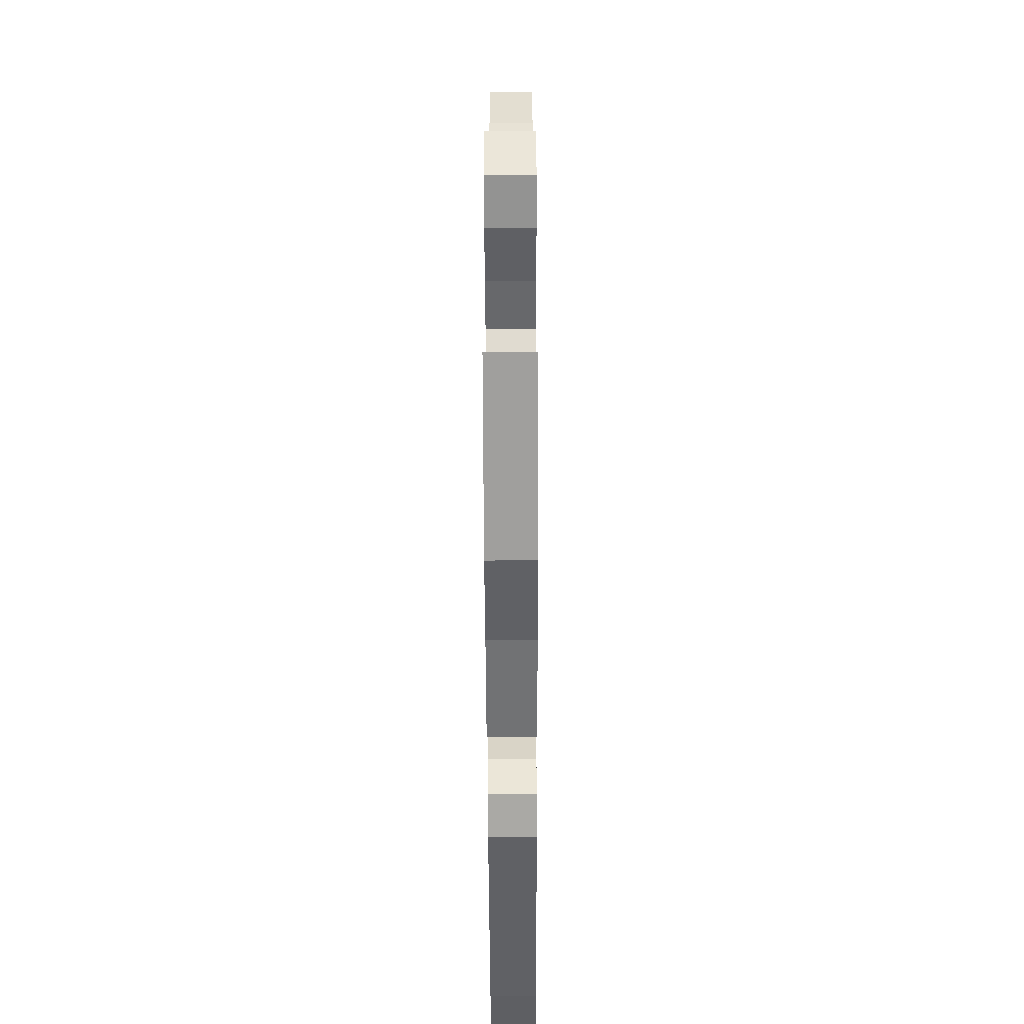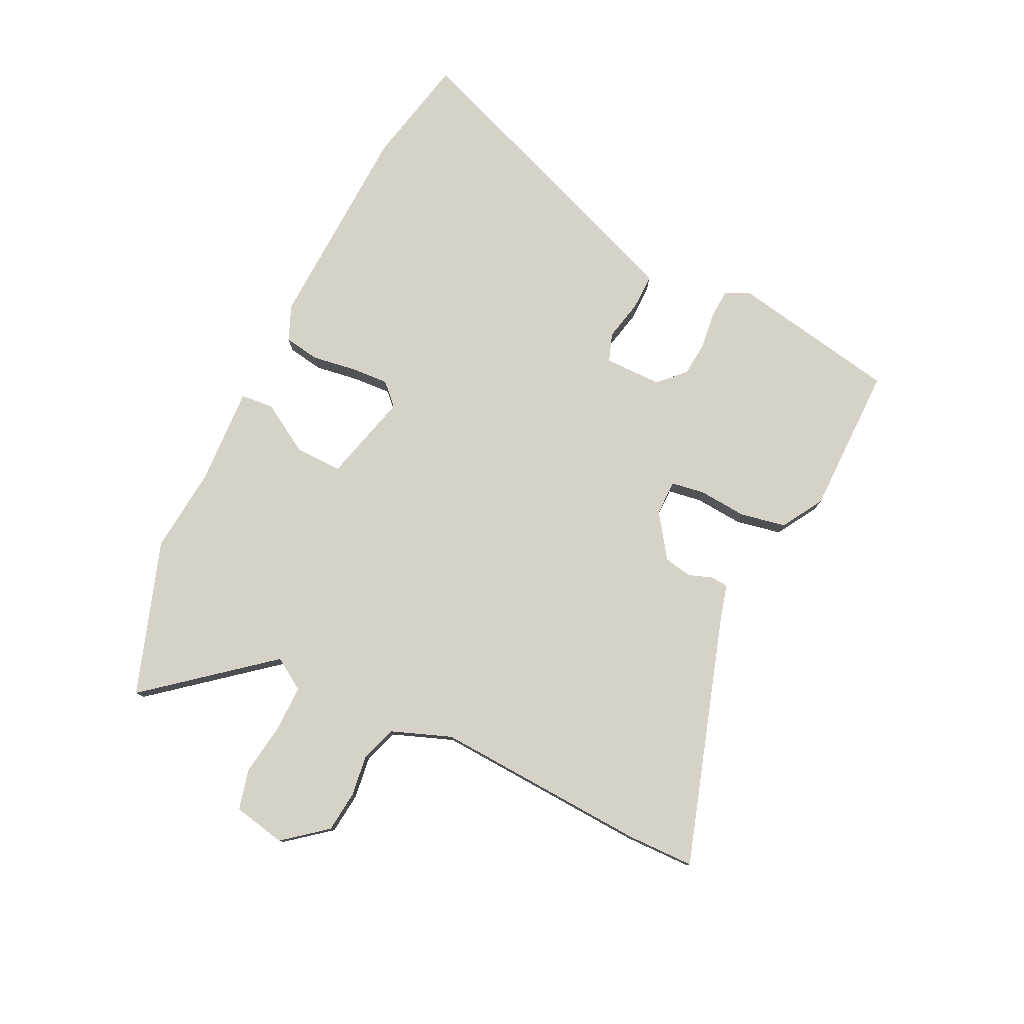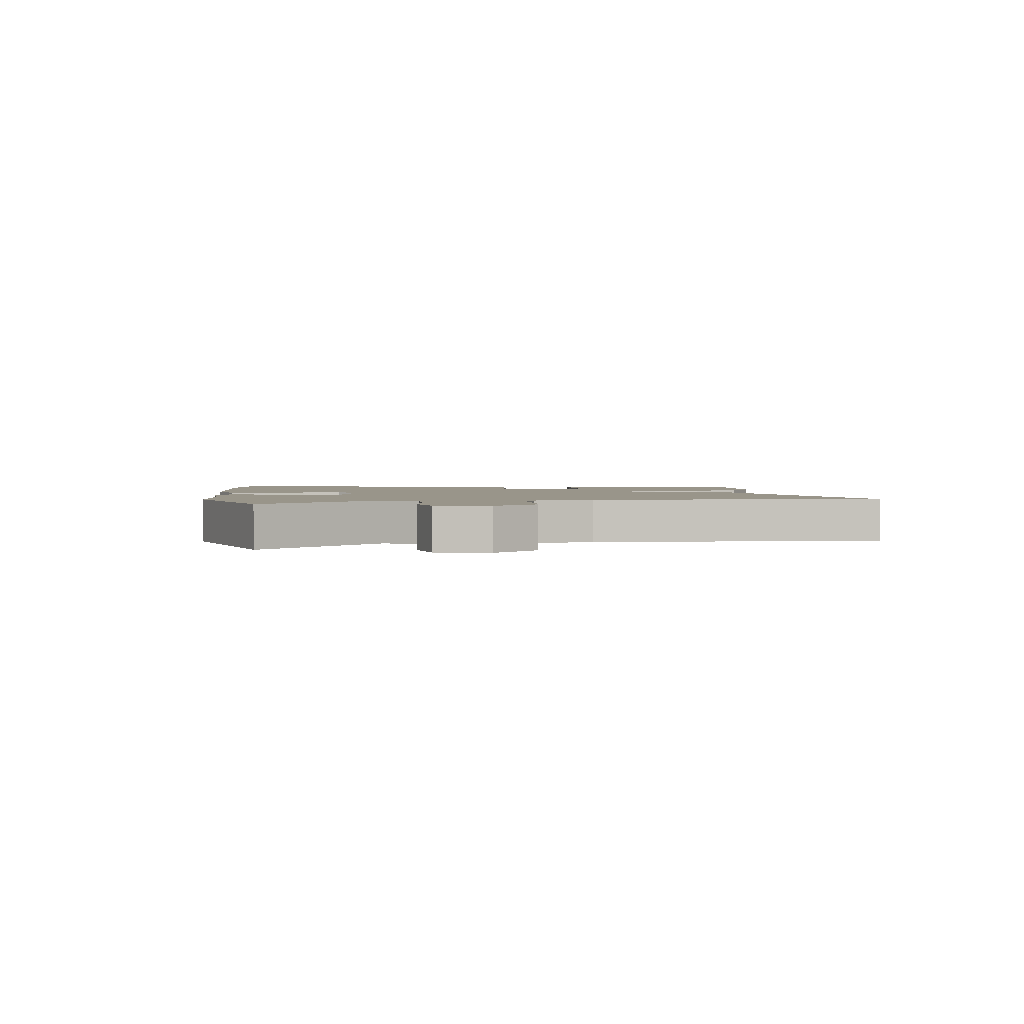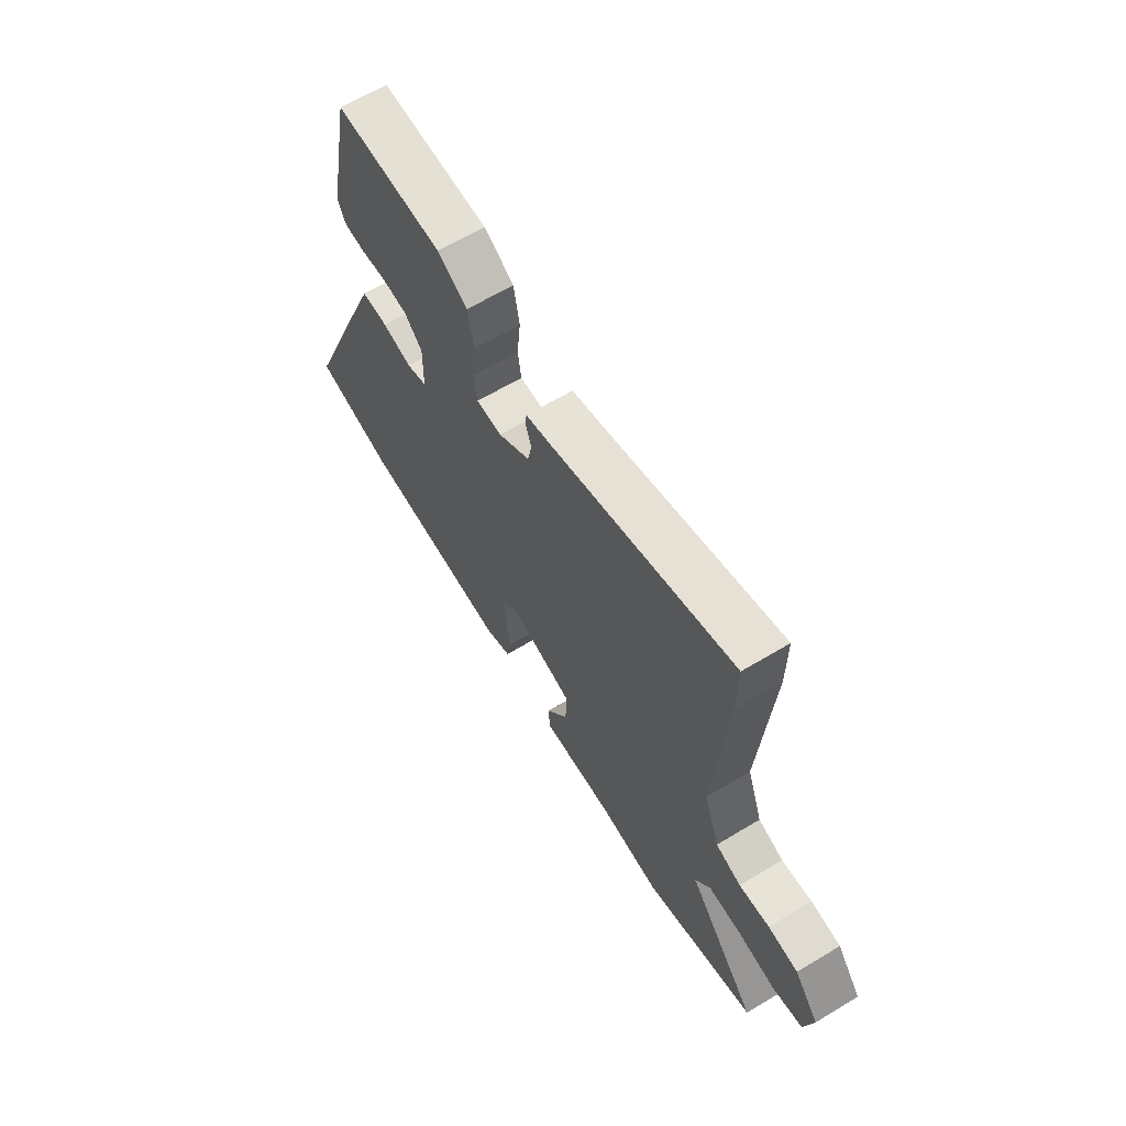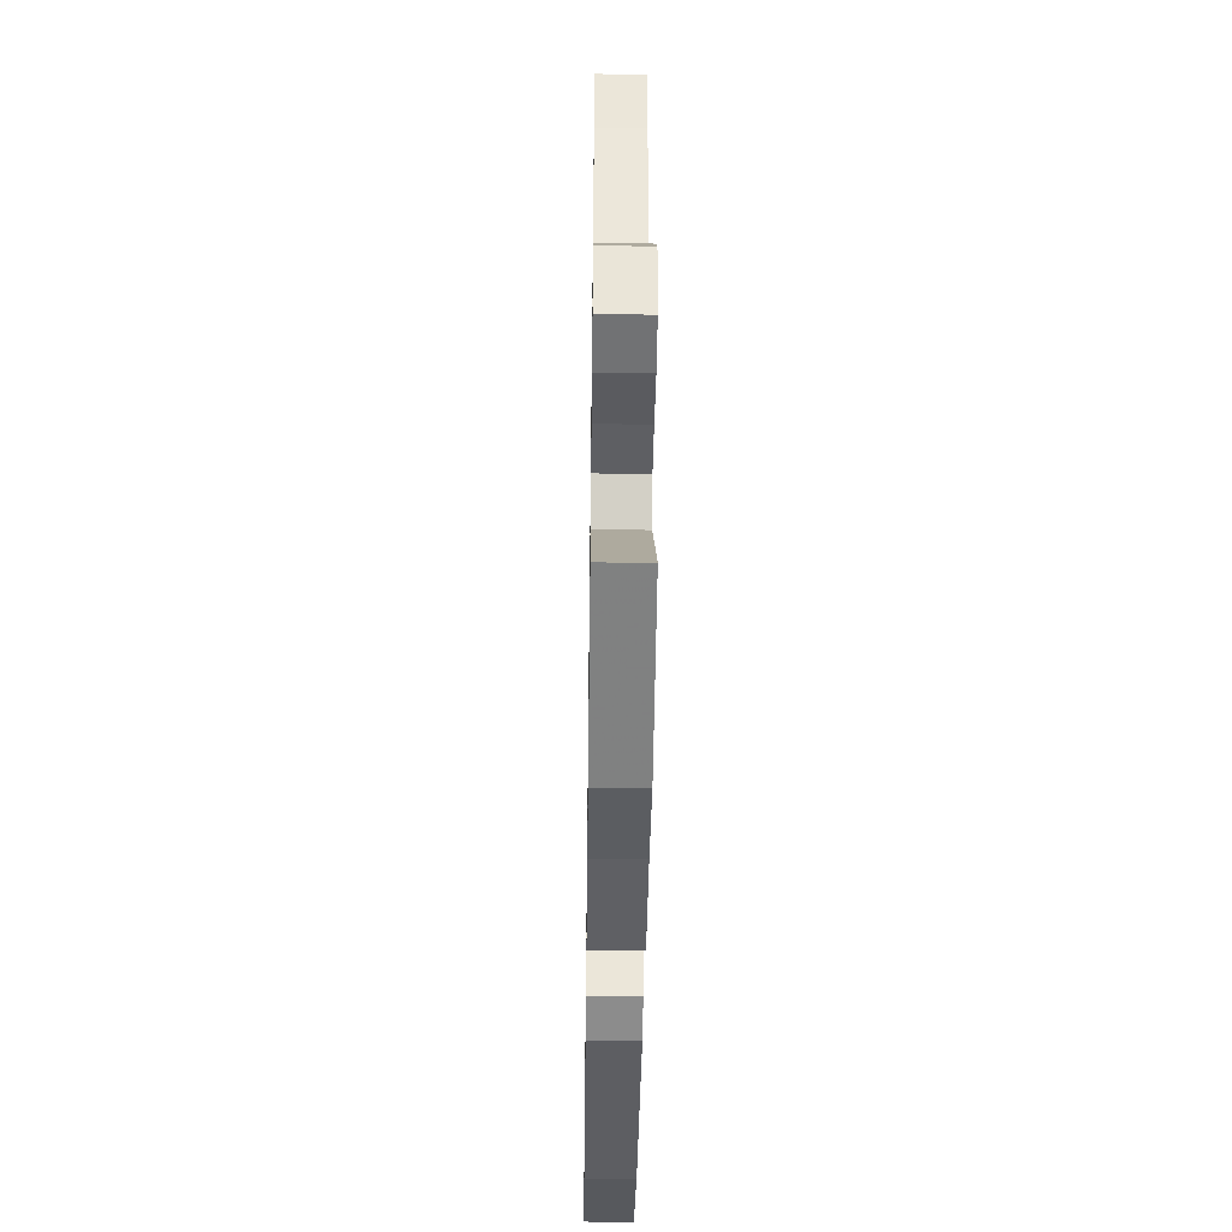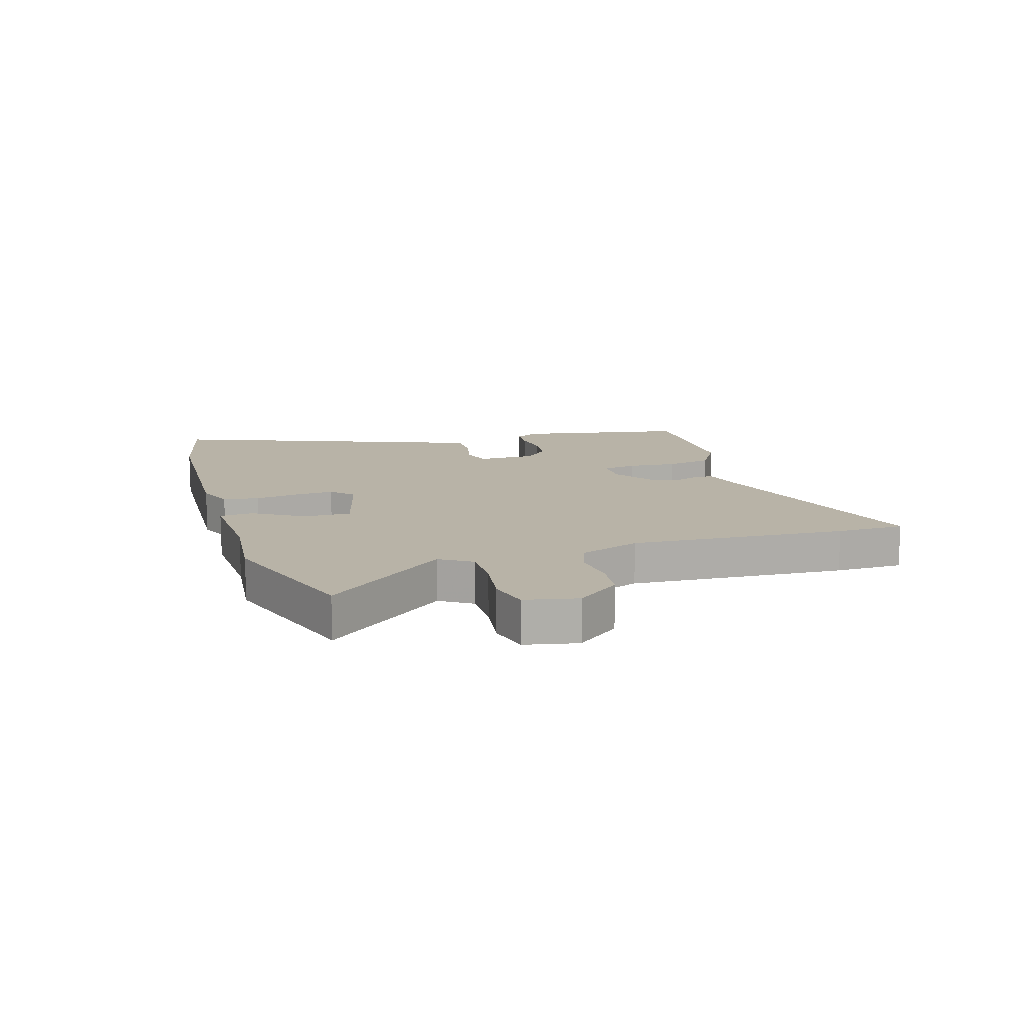
<metadata>
{"format":"obj","ext":"obj","renderer":"f3d","projection":"perspective","resolution":1024,"background":"white","views":[{"elev":-53.8,"azim":-89.8,"up":"+Z"},{"elev":78.5,"azim":-65.2,"up":"+Y"},{"elev":2.0,"azim":-97.5,"up":"+Y"},{"elev":64.4,"azim":-121.2,"up":"+Z"},{"elev":-42.7,"azim":-90.8,"up":"+Z"},{"elev":12.9,"azim":-107.8,"up":"+Y"}]}
</metadata>
<code>
v -0.376 0.07 -0.539
v -0.642 0.07 -0.455
v -0.476 0.07 -0.244
v -0.512 0.07 -0.19
v -0.591 0.07 -0.192
v -0.681 0.07 -0.207
v -0.751 0.07 -0.191
v -0.771 0.07 -0.101
v -0.713 0.07 -0.026
v -0.642 0.07 -0.017
v -0.57 0.07 -0.025
v -0.51 0.07 -0.003
v -0.473 0.07 0.101
v -0.5 0.07 0.469
v -0.5 0.07 0.585
v -0.069 0.07 0.458
v -0.009 0.07 0.443
v -0.006 0.07 0.413
v -0.02 0.07 0.372
v -0.01 0.07 0.324
v 0.065 0.07 0.274
v 0.126 0.07 0.275
v 0.134 0.07 0.333
v 0.126 0.07 0.416
v 0.14 0.07 0.495
v 0.211 0.07 0.539
v 0.469 0.07 0.545
v 0.527 0.07 0.256
v 0.507 0.07 0.216
v 0.458 0.07 0.212
v 0.394 0.07 0.219
v 0.334 0.07 0.212
v 0.292 0.07 0.169
v 0.293 0.07 0.07
v 0.342 0.07 0.054
v 0.412 0.07 0.071
v 0.474 0.07 0.073
v 0.5 0.07 0.01
v 0.686 0.07 -0.456
v 0.499 0.07 -0.5
v 0.137 0.07 -0.522
v 0.076 0.07 -0.498
v 0.065 0.07 -0.437
v 0.075 0.07 -0.362
v 0.078 0.07 -0.296
v 0.042 0.07 -0.261
v -0.111 0.07 -0.304
v -0.108 0.07 -0.385
v -0.055 0.07 -0.47
v -0.059 0.07 -0.527
v -0.228 0.07 -0.522
v -0.376 0 -0.539
v -0.642 0 -0.455
v -0.476 0 -0.244
v -0.512 0 -0.19
v -0.591 0 -0.192
v -0.681 0 -0.207
v -0.751 0 -0.191
v -0.771 0 -0.101
v -0.713 0 -0.026
v -0.642 0 -0.017
v -0.57 0 -0.025
v -0.51 0 -0.003
v -0.473 0 0.101
v -0.5 0 0.469
v -0.5 0 0.585
v -0.069 0 0.458
v -0.009 0 0.443
v -0.006 0 0.413
v -0.02 0 0.372
v -0.01 0 0.324
v 0.065 0 0.274
v 0.126 0 0.275
v 0.134 0 0.333
v 0.126 0 0.416
v 0.14 0 0.495
v 0.211 0 0.539
v 0.469 0 0.545
v 0.527 0 0.256
v 0.507 0 0.216
v 0.458 0 0.212
v 0.394 0 0.219
v 0.334 0 0.212
v 0.292 0 0.169
v 0.293 0 0.07
v 0.342 0 0.054
v 0.412 0 0.071
v 0.474 0 0.073
v 0.5 0 0.01
v 0.686 0 -0.456
v 0.499 0 -0.5
v 0.137 0 -0.522
v 0.076 0 -0.498
v 0.065 0 -0.437
v 0.075 0 -0.362
v 0.078 0 -0.296
v 0.042 0 -0.261
v -0.111 0 -0.304
v -0.108 0 -0.385
v -0.055 0 -0.47
v -0.059 0 -0.527
v -0.228 0 -0.522
f 48 49 50 51
f 1 2 3
f 51 1 3
f 48 51 3
f 47 48 3
f 46 47 3 4
f 42 43 44
f 41 42 44
f 40 41 44
f 39 40 44
f 38 39 44
f 37 38 44
f 36 37 44
f 35 36 44
f 34 35 44 45
f 33 34 45 46
f 29 30 31
f 28 29 31
f 27 28 31
f 26 27 31
f 25 26 31
f 24 25 31
f 23 24 31
f 22 23 31 32
f 21 22 32 33
f 16 17 18 19
f 16 19 20
f 15 16 20
f 14 15 20
f 13 14 20
f 12 13 20 21
f 9 10 11
f 8 9 11
f 7 8 11
f 6 7 11
f 5 6 11
f 4 5 11 12
f 21 33 46
f 12 21 46
f 4 12 46
f 102 101 100 99
f 54 53 52
f 54 52 102
f 54 102 99
f 54 99 98
f 55 54 98 97
f 95 94 93
f 95 93 92
f 95 92 91
f 95 91 90
f 95 90 89
f 95 89 88
f 95 88 87
f 95 87 86
f 96 95 86 85
f 97 96 85 84
f 82 81 80
f 82 80 79
f 82 79 78
f 82 78 77
f 82 77 76
f 82 76 75
f 82 75 74
f 83 82 74 73
f 84 83 73 72
f 70 69 68 67
f 71 70 67
f 71 67 66
f 71 66 65
f 71 65 64
f 72 71 64 63
f 62 61 60
f 62 60 59
f 62 59 58
f 62 58 57
f 62 57 56
f 63 62 56 55
f 97 84 72
f 97 72 63
f 97 63 55
f 1 52 53 2
f 2 53 54 3
f 3 54 55 4
f 4 55 56 5
f 5 56 57 6
f 6 57 58 7
f 7 58 59 8
f 8 59 60 9
f 9 60 61 10
f 10 61 62 11
f 11 62 63 12
f 12 63 64 13
f 13 64 65 14
f 14 65 66 15
f 15 66 67 16
f 16 67 68 17
f 17 68 69 18
f 18 69 70 19
f 19 70 71 20
f 20 71 72 21
f 21 72 73 22
f 22 73 74 23
f 23 74 75 24
f 24 75 76 25
f 25 76 77 26
f 26 77 78 27
f 27 78 79 28
f 28 79 80 29
f 29 80 81 30
f 30 81 82 31
f 31 82 83 32
f 32 83 84 33
f 33 84 85 34
f 34 85 86 35
f 35 86 87 36
f 36 87 88 37
f 37 88 89 38
f 38 89 90 39
f 39 90 91 40
f 40 91 92 41
f 41 92 93 42
f 42 93 94 43
f 43 94 95 44
f 44 95 96 45
f 45 96 97 46
f 46 97 98 47
f 47 98 99 48
f 48 99 100 49
f 49 100 101 50
f 50 101 102 51
f 51 102 52 1

</code>
